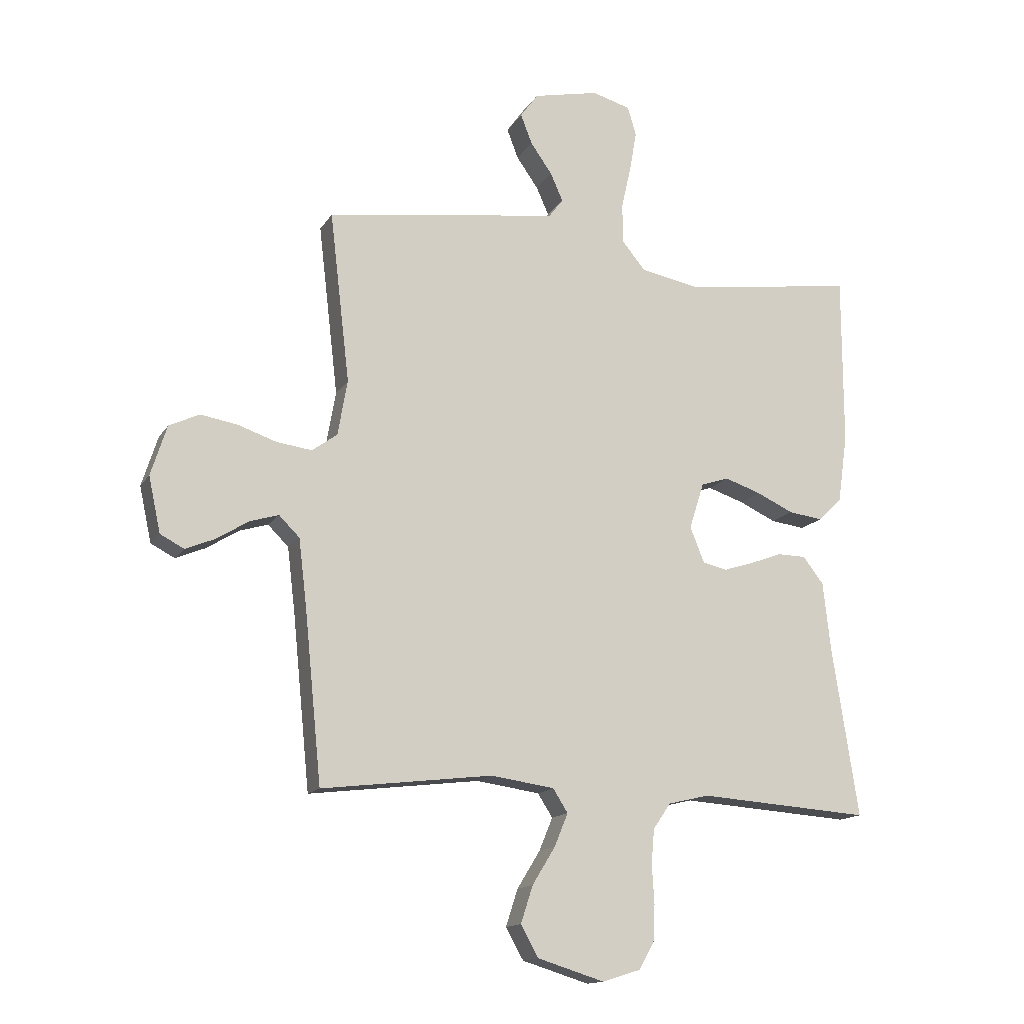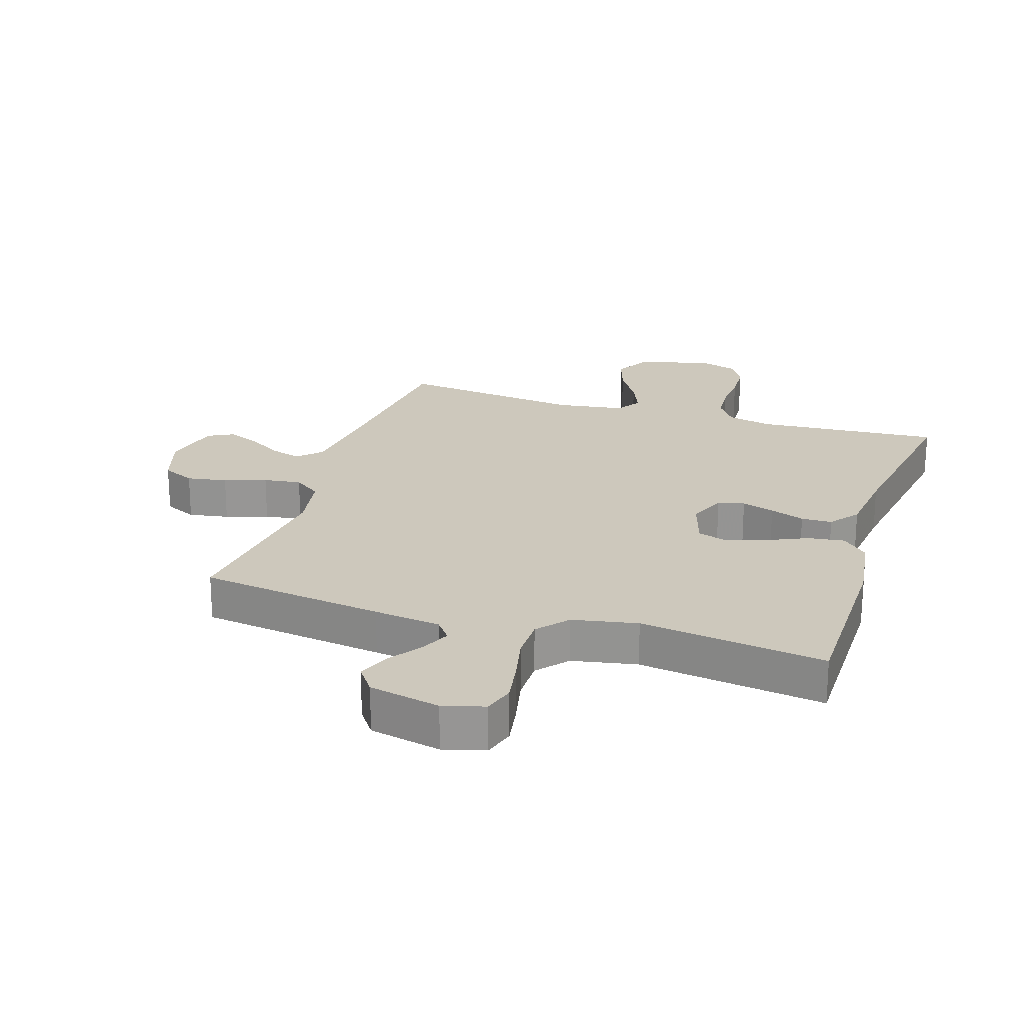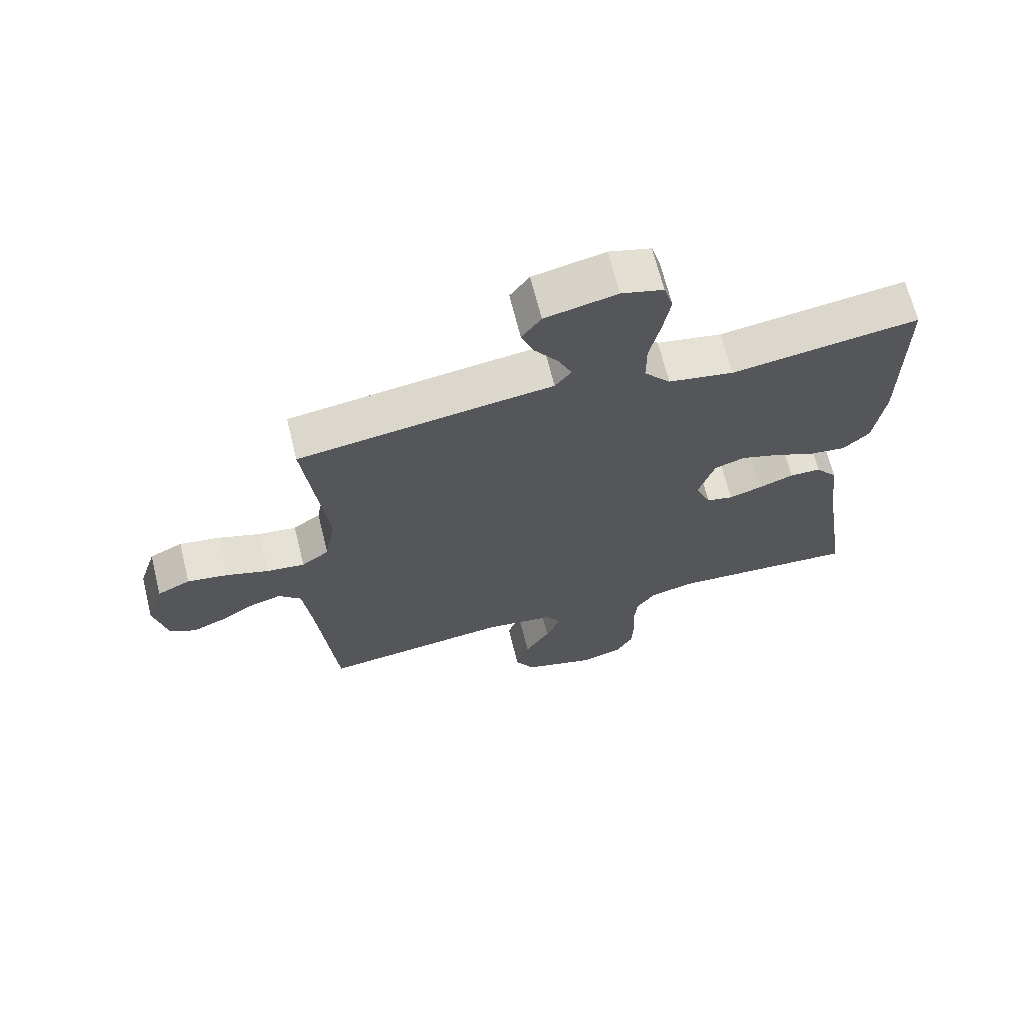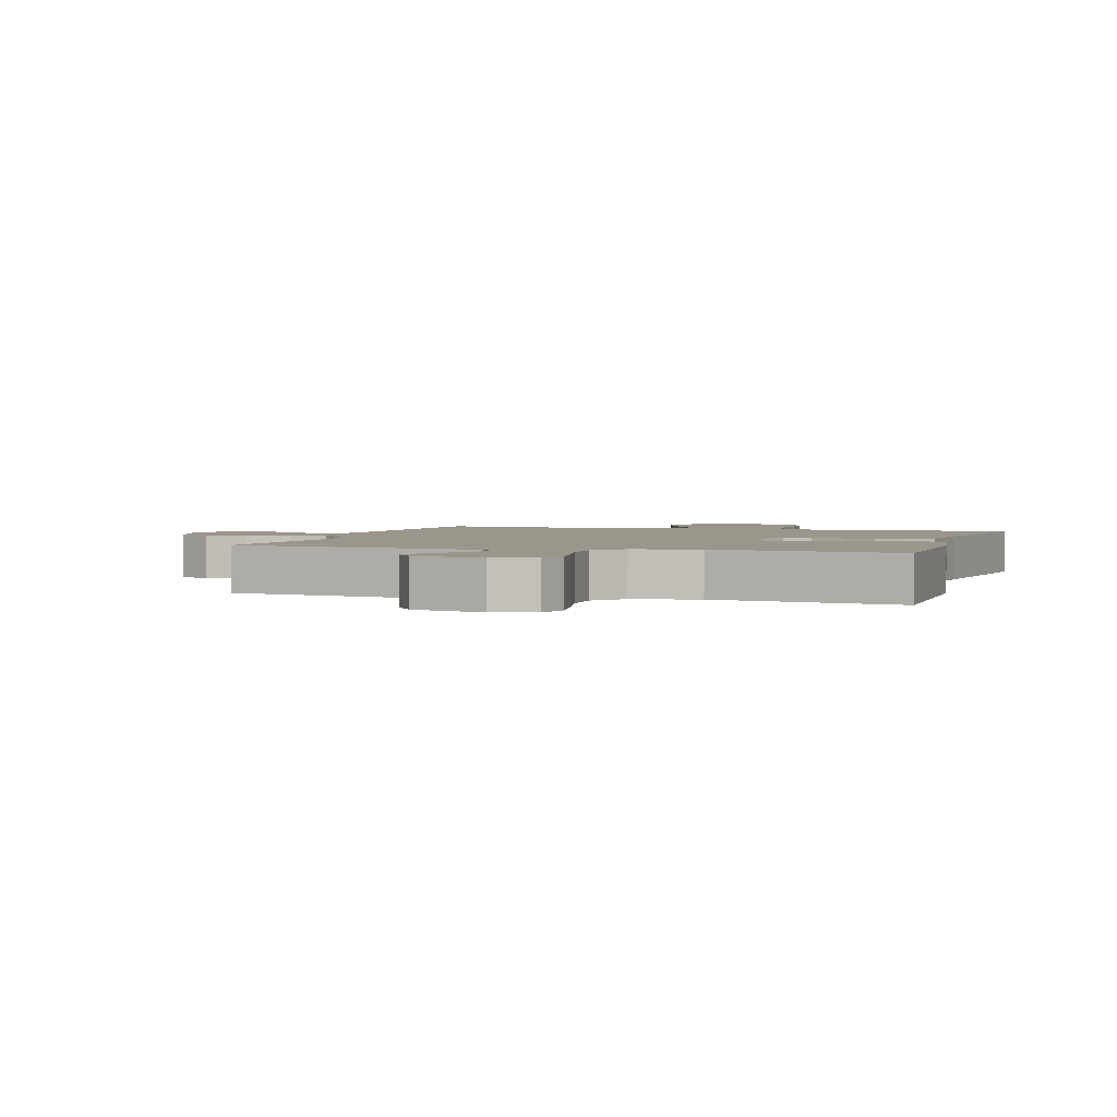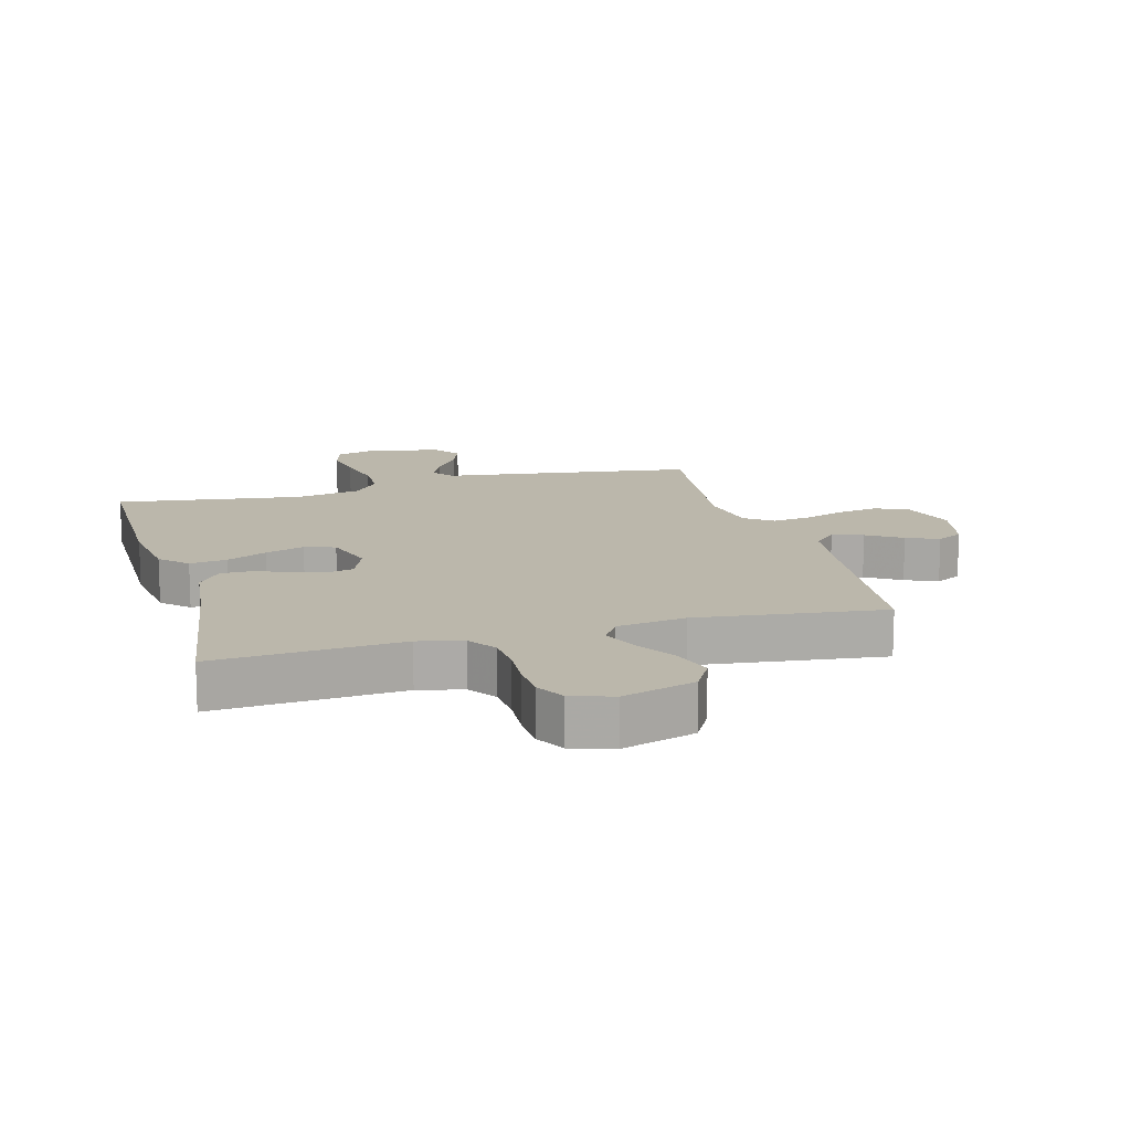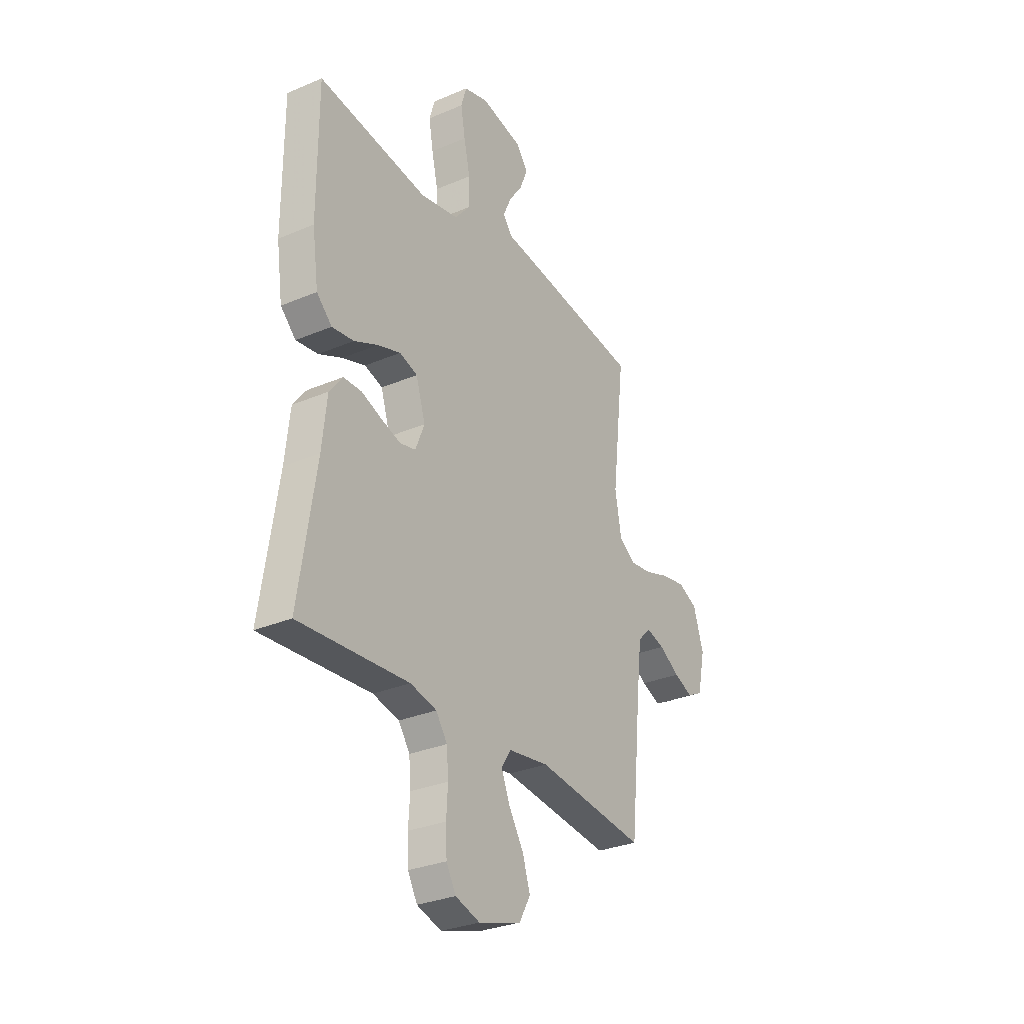
<metadata>
{"format":"obj","ext":"obj","renderer":"f3d","projection":"perspective","resolution":1024,"background":"white","views":[{"elev":-14.5,"azim":-21.0,"up":"+Z"},{"elev":22.2,"azim":17.8,"up":"+Y"},{"elev":67.4,"azim":-13.9,"up":"+Z"},{"elev":2.4,"azim":17.0,"up":"+Y"},{"elev":14.2,"azim":164.6,"up":"+Y"},{"elev":-30.1,"azim":121.8,"up":"+Z"}]}
</metadata>
<code>
v -0.5 0.07 -0.5
v -0.53 0.07 -0.2
v -0.544 0.07 -0.083
v -0.58 0.07 -0.047
v -0.63 0.07 -0.062
v -0.686 0.07 -0.097
v -0.738 0.07 -0.119
v -0.78 0.07 -0.097
v -0.801 0.07 0
v -0.773 0.07 0.088
v -0.72 0.07 0.113
v -0.655 0.07 0.102
v -0.587 0.07 0.079
v -0.526 0.07 0.071
v -0.482 0.07 0.103
v -0.465 0.07 0.2
v -0.5 0.07 0.5
v -0.2 0.07 0.542
v -0.092 0.07 0.556
v -0.066 0.07 0.59
v -0.088 0.07 0.639
v -0.126 0.07 0.693
v -0.146 0.07 0.745
v -0.115 0.07 0.788
v 0 0.07 0.813
v 0.067 0.07 0.794
v 0.082 0.07 0.743
v 0.07 0.07 0.674
v 0.053 0.07 0.598
v 0.053 0.07 0.528
v 0.095 0.07 0.478
v 0.2 0.07 0.458
v 0.5 0.07 0.5
v 0.5 0.07 0.2
v 0.483 0.07 0.08
v 0.441 0.07 0.039
v 0.381 0.07 0.047
v 0.316 0.07 0.077
v 0.253 0.07 0.098
v 0.204 0.07 0.082
v 0.178 0.07 0
v 0.203 0.07 -0.062
v 0.246 0.07 -0.072
v 0.299 0.07 -0.055
v 0.355 0.07 -0.034
v 0.405 0.07 -0.035
v 0.441 0.07 -0.082
v 0.454 0.07 -0.2
v 0.5 0.07 -0.5
v 0.2 0.07 -0.479
v 0.128 0.07 -0.496
v 0.097 0.07 -0.541
v 0.092 0.07 -0.602
v 0.096 0.07 -0.669
v 0.093 0.07 -0.732
v 0.067 0.07 -0.779
v 0 0.07 -0.8
v -0.117 0.07 -0.764
v -0.148 0.07 -0.709
v -0.127 0.07 -0.644
v -0.087 0.07 -0.579
v -0.063 0.07 -0.521
v -0.089 0.07 -0.48
v -0.2 0.07 -0.464
v -0.5 0 -0.5
v -0.53 0 -0.2
v -0.544 0 -0.083
v -0.58 0 -0.047
v -0.63 0 -0.062
v -0.686 0 -0.097
v -0.738 0 -0.119
v -0.78 0 -0.097
v -0.801 0 0
v -0.773 0 0.088
v -0.72 0 0.113
v -0.655 0 0.102
v -0.587 0 0.079
v -0.526 0 0.071
v -0.482 0 0.103
v -0.465 0 0.2
v -0.5 0 0.5
v -0.2 0 0.542
v -0.092 0 0.556
v -0.066 0 0.59
v -0.088 0 0.639
v -0.126 0 0.693
v -0.146 0 0.745
v -0.115 0 0.788
v 0 0 0.813
v 0.067 0 0.794
v 0.082 0 0.743
v 0.07 0 0.674
v 0.053 0 0.598
v 0.053 0 0.528
v 0.095 0 0.478
v 0.2 0 0.458
v 0.5 0 0.5
v 0.5 0 0.2
v 0.483 0 0.08
v 0.441 0 0.039
v 0.381 0 0.047
v 0.316 0 0.077
v 0.253 0 0.098
v 0.204 0 0.082
v 0.178 0 0
v 0.203 0 -0.062
v 0.246 0 -0.072
v 0.299 0 -0.055
v 0.355 0 -0.034
v 0.405 0 -0.035
v 0.441 0 -0.082
v 0.454 0 -0.2
v 0.5 0 -0.5
v 0.2 0 -0.479
v 0.128 0 -0.496
v 0.097 0 -0.541
v 0.092 0 -0.602
v 0.096 0 -0.669
v 0.093 0 -0.732
v 0.067 0 -0.779
v 0 0 -0.8
v -0.117 0 -0.764
v -0.148 0 -0.709
v -0.127 0 -0.644
v -0.087 0 -0.579
v -0.063 0 -0.521
v -0.089 0 -0.48
v -0.2 0 -0.464
f 59 60 61
f 58 59 61
f 57 58 61
f 56 57 61
f 55 56 61
f 54 55 61
f 53 54 61
f 52 53 61 62
f 51 52 62 63
f 48 49 50
f 51 63 64
f 50 51 64
f 48 50 64
f 47 48 64
f 46 47 64
f 45 46 64
f 44 45 64
f 36 37 38
f 35 36 38
f 34 35 38
f 33 34 38
f 32 33 38
f 31 32 38 39
f 30 31 39 40
f 27 28 29
f 26 27 29
f 25 26 29
f 24 25 29
f 23 24 29
f 22 23 29
f 21 22 29
f 20 21 29 30
f 30 40 41
f 20 30 41
f 19 20 41
f 19 41 42
f 18 19 42
f 17 18 42
f 16 17 42
f 11 12 13
f 10 11 13
f 9 10 13
f 8 9 13
f 7 8 13
f 6 7 13
f 5 6 13
f 4 5 13 14
f 3 4 14 15
f 64 1 2
f 64 2 3 15
f 43 44 64
f 42 43 64
f 15 16 42 64
f 125 124 123
f 125 123 122
f 125 122 121
f 125 121 120
f 125 120 119
f 125 119 118
f 125 118 117
f 126 125 117 116
f 127 126 116 115
f 114 113 112
f 128 127 115
f 128 115 114
f 128 114 112
f 128 112 111
f 128 111 110
f 128 110 109
f 128 109 108
f 102 101 100
f 102 100 99
f 102 99 98
f 102 98 97
f 102 97 96
f 103 102 96 95
f 104 103 95 94
f 93 92 91
f 93 91 90
f 93 90 89
f 93 89 88
f 93 88 87
f 93 87 86
f 93 86 85
f 94 93 85 84
f 105 104 94
f 105 94 84
f 105 84 83
f 106 105 83
f 106 83 82
f 106 82 81
f 106 81 80
f 77 76 75
f 77 75 74
f 77 74 73
f 77 73 72
f 77 72 71
f 77 71 70
f 77 70 69
f 78 77 69 68
f 79 78 68 67
f 66 65 128
f 79 67 66 128
f 128 108 107
f 128 107 106
f 128 106 80 79
f 1 65 66 2
f 2 66 67 3
f 3 67 68 4
f 4 68 69 5
f 5 69 70 6
f 6 70 71 7
f 7 71 72 8
f 8 72 73 9
f 9 73 74 10
f 10 74 75 11
f 11 75 76 12
f 12 76 77 13
f 13 77 78 14
f 14 78 79 15
f 15 79 80 16
f 16 80 81 17
f 17 81 82 18
f 18 82 83 19
f 19 83 84 20
f 20 84 85 21
f 21 85 86 22
f 22 86 87 23
f 23 87 88 24
f 24 88 89 25
f 25 89 90 26
f 26 90 91 27
f 27 91 92 28
f 28 92 93 29
f 29 93 94 30
f 30 94 95 31
f 31 95 96 32
f 32 96 97 33
f 33 97 98 34
f 34 98 99 35
f 35 99 100 36
f 36 100 101 37
f 37 101 102 38
f 38 102 103 39
f 39 103 104 40
f 40 104 105 41
f 41 105 106 42
f 42 106 107 43
f 43 107 108 44
f 44 108 109 45
f 45 109 110 46
f 46 110 111 47
f 47 111 112 48
f 48 112 113 49
f 49 113 114 50
f 50 114 115 51
f 51 115 116 52
f 52 116 117 53
f 53 117 118 54
f 54 118 119 55
f 55 119 120 56
f 56 120 121 57
f 57 121 122 58
f 58 122 123 59
f 59 123 124 60
f 60 124 125 61
f 61 125 126 62
f 62 126 127 63
f 63 127 128 64
f 64 128 65 1

</code>
